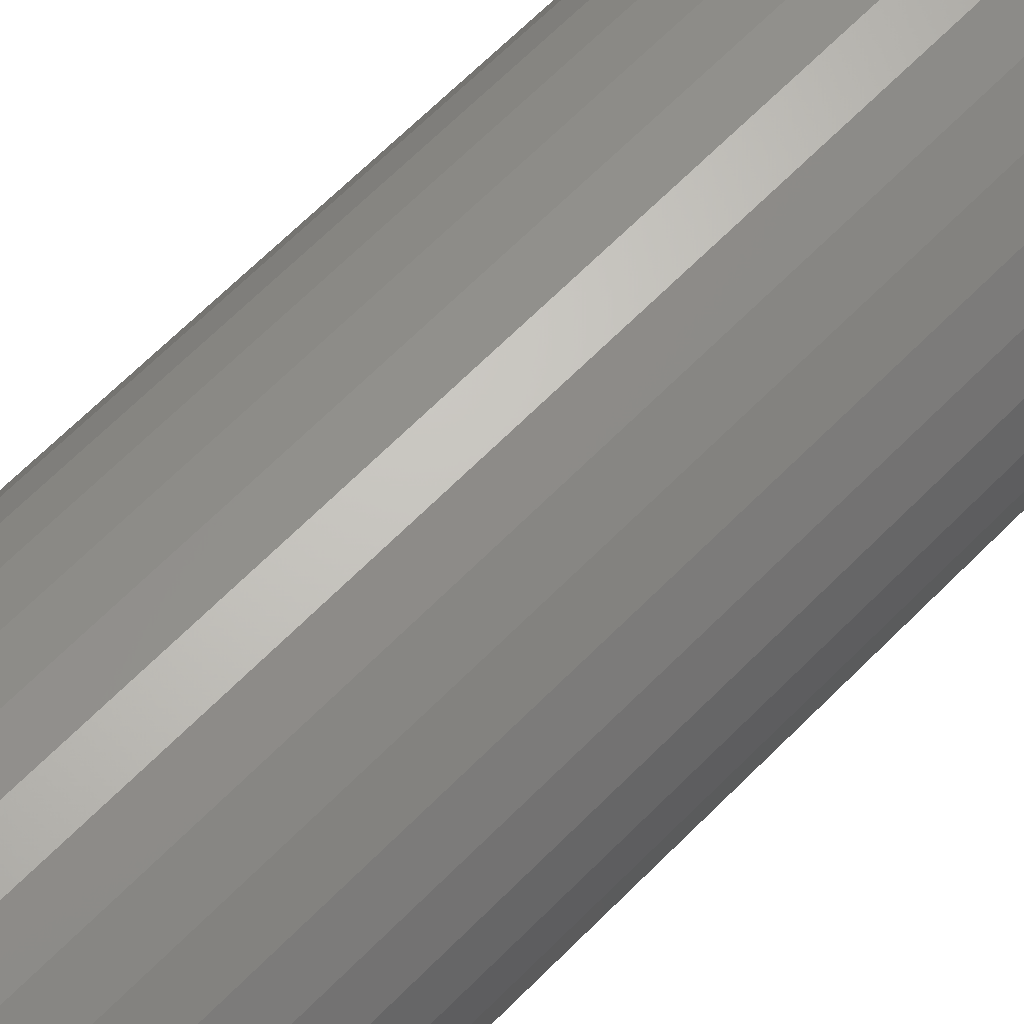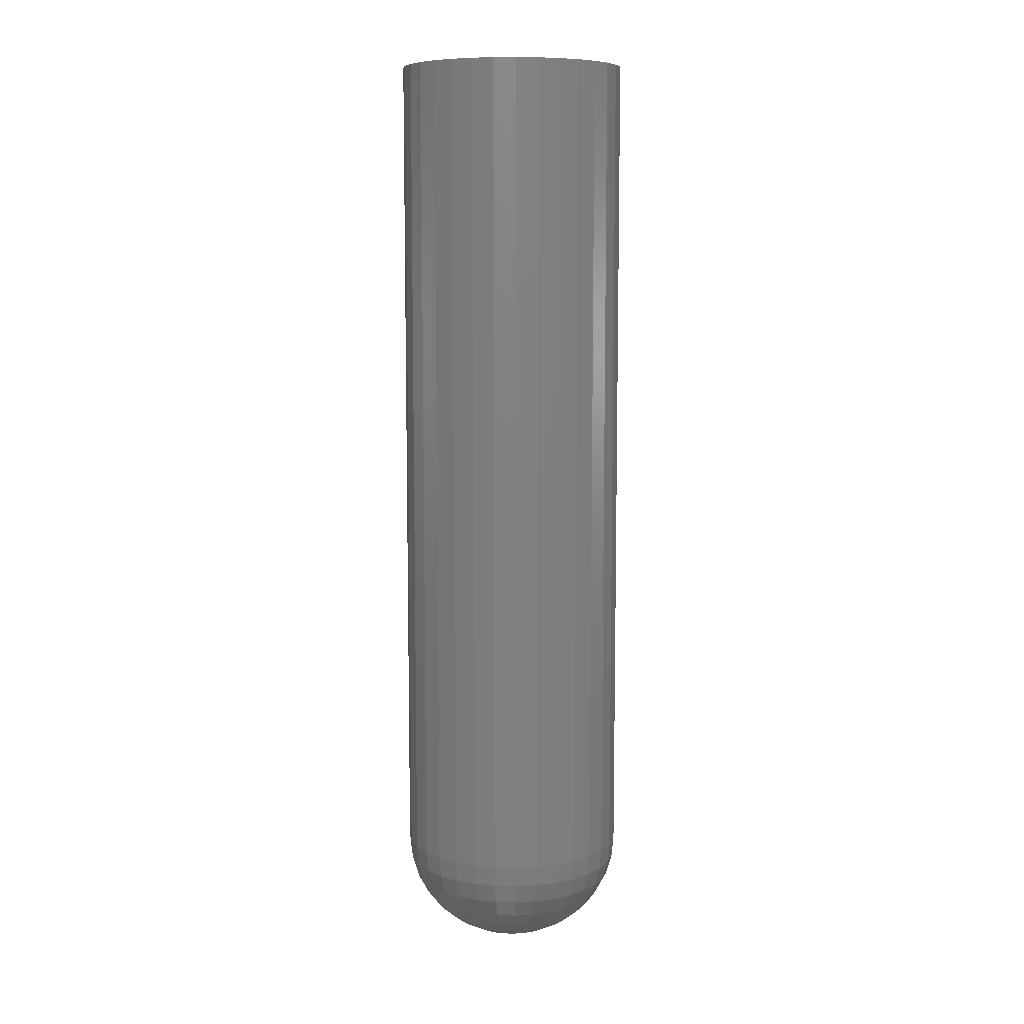
<metadata>
{"format":"stl","ext":"stl","renderer":"f3d","projection":"perspective","resolution":1024,"background":"white","views":[{"elev":61.7,"azim":43.6,"up":"+Z"},{"elev":8.5,"azim":-35.7,"up":"+Y"}]}
</metadata>
<code>
# stl→obj: 320 verts, 636 faces
v -0.006177 -0.75 0.005391
v -0.007074 -0.75 0.003714
v 0.00996 -0.75 0.005391
v 0.01086 -0.75 0.003714
v 0.01086 -0.75 -0.003714
v -0.006177 -0.75 -0.005391
v 0.00996 -0.75 -0.005391
v -0.00497 -0.75 -0.006862
v 0.008753 -0.75 -0.006862
v -0.0035 -0.75 -0.008069
v -0.001822 -0.75 -0.008965
v 0.008753 -0.75 0.006862
v 0.007283 -0.75 0.008069
v 0.005605 -0.75 0.008965
v 0.003785 -0.75 0.009517
v 0.001891 -0.75 0.009704
v -1.699e-06 -0.75 0.009517
v -0.001822 -0.75 0.008965
v -0.0035 -0.75 0.008069
v -0.00497 -0.75 0.006862
v 0.007283 -0.75 -0.008069
v -1.699e-06 -0.75 -0.009517
v 0.001891 -0.75 -0.009704
v 0.003785 -0.75 -0.009517
v 0.005605 -0.75 -0.008965
v 0.01141 -0.75 0.001893
v -0.007626 -0.75 0.001893
v 0.0116 -0.75 -1.143e-17
v -0.007812 -0.75 -3.253e-17
v 0.01141 -0.75 -0.001893
v -0.007626 -0.75 -0.001893
v -0.007074 -0.75 -0.003714
v 0.1835 0.75 -2.224e-17
v 0.1835 -0.5781 -2.28e-16
v 0.18 0.75 -0.03542
v 0.18 -0.5781 -0.03542
v 0.1696 0.75 -0.06949
v 0.1696 -0.5781 -0.06949
v 0.1529 0.75 -0.1009
v 0.1529 -0.5781 -0.1009
v 0.1303 0.75 -0.1284
v 0.1303 -0.5781 -0.1284
v 0.1028 0.75 -0.151
v 0.1028 -0.5781 -0.151
v 0.07138 0.75 -0.1678
v 0.07138 -0.5781 -0.1678
v 0.03732 0.75 -0.1781
v 0.03732 -0.5781 -0.1781
v 0.001891 0.75 -0.1816
v 0.001891 -0.5781 -0.1816
v -0.03353 0.75 -0.1781
v -0.03353 -0.5781 -0.1781
v -0.0676 0.75 -0.1678
v -0.0676 -0.5781 -0.1678
v -0.09899 0.75 -0.151
v -0.09899 -0.5781 -0.151
v -0.1265 0.75 -0.1284
v -0.1265 -0.5781 -0.1284
v -0.1491 0.75 -0.1009
v -0.1491 -0.5781 -0.1009
v -0.1659 0.75 -0.06949
v -0.1659 -0.5781 -0.06949
v -0.1762 0.75 -0.03542
v -0.1762 -0.5781 -0.03542
v -0.1797 0.75 2.224e-17
v -0.1797 -0.5781 2.224e-17
v -0.1762 0.75 0.03542
v -0.1762 -0.5781 0.03542
v -0.1659 0.75 0.06949
v -0.1659 -0.5781 0.06949
v -0.1491 0.75 0.1009
v -0.1491 -0.5781 0.1009
v -0.1265 0.75 0.1284
v -0.1265 -0.5781 0.1284
v -0.09899 0.75 0.151
v -0.09899 -0.5781 0.151
v -0.0676 0.75 0.1678
v -0.0676 -0.5781 0.1678
v -0.03353 0.75 0.1781
v -0.03353 -0.5781 0.1781
v 0.001891 0.75 0.1816
v 0.001891 -0.5781 0.1816
v 0.03732 0.75 0.1781
v 0.03732 -0.5781 0.1781
v 0.07138 0.75 0.1678
v 0.07138 -0.5781 0.1678
v 0.1028 0.75 0.151
v 0.1028 -0.5781 0.151
v 0.1303 0.75 0.1284
v 0.1303 -0.5781 0.1284
v 0.1529 0.75 0.1009
v 0.1529 -0.5781 0.1009
v 0.1696 0.75 0.06949
v 0.1696 -0.5781 0.06949
v 0.18 0.75 0.03542
v 0.18 -0.5781 0.03542
v -0.04134 -0.7467 -1.041e-17
v -0.04051 -0.7467 0.008435
v -0.07359 -0.7369 -6.939e-18
v -0.07214 -0.7369 0.01472
v -0.1033 -0.721 -6.939e-18
v -0.1013 -0.721 0.02052
v -0.1293 -0.6997 0
v -0.1268 -0.6997 0.0256
v -0.1507 -0.6736 0
v -0.1478 -0.6736 0.02977
v -0.1666 -0.6439 1.388e-17
v -0.1634 -0.6439 0.03287
v -0.1764 -0.6117 1.388e-17
v -0.173 -0.6117 0.03478
v 0.0443 -0.7467 0.008435
v 0.04513 -0.7467 -1.041e-16
v 0.07592 -0.7369 0.01472
v 0.07737 -0.7369 -1.665e-16
v 0.1051 -0.721 0.02052
v 0.1071 -0.721 -2.359e-16
v 0.1306 -0.6997 0.0256
v 0.1331 -0.6997 -2.914e-16
v 0.1516 -0.6736 0.02977
v 0.1545 -0.6736 -3.331e-16
v 0.1671 -0.6439 0.03287
v 0.1704 -0.6439 -3.747e-16
v 0.1767 -0.6117 0.03478
v 0.1802 -0.6117 -3.886e-16
v 0.04184 -0.7467 0.01655
v 0.07162 -0.7369 0.02888
v 0.09908 -0.721 0.04026
v 0.1231 -0.6997 0.05022
v 0.1429 -0.6736 0.0584
v 0.1576 -0.6439 0.06448
v 0.1666 -0.6117 0.06822
v 0.03784 -0.7467 0.02402
v 0.06465 -0.7369 0.04193
v 0.08936 -0.721 0.05844
v 0.111 -0.6997 0.07291
v 0.1288 -0.6736 0.08479
v 0.142 -0.6439 0.09361
v 0.1501 -0.6117 0.09905
v 0.03246 -0.7467 0.03057
v 0.05526 -0.7369 0.05337
v 0.07627 -0.721 0.07438
v 0.09469 -0.6997 0.0928
v 0.1098 -0.6736 0.1079
v 0.121 -0.6439 0.1191
v 0.128 -0.6117 0.1261
v 0.02591 -0.7467 0.03595
v 0.04382 -0.7369 0.06276
v 0.06033 -0.721 0.08746
v 0.0748 -0.6997 0.1091
v 0.08668 -0.6736 0.1269
v 0.0955 -0.6439 0.1401
v 0.1009 -0.6117 0.1482
v 0.01844 -0.7467 0.03994
v 0.03078 -0.7369 0.06973
v 0.04215 -0.721 0.09719
v 0.05211 -0.6997 0.1212
v 0.06029 -0.6736 0.141
v 0.06637 -0.6439 0.1557
v 0.07011 -0.6117 0.1647
v 0.01033 -0.7467 0.0424
v 0.01662 -0.7369 0.07403
v 0.02241 -0.721 0.1032
v 0.02749 -0.6997 0.1287
v 0.03166 -0.6736 0.1497
v 0.03476 -0.6439 0.1653
v 0.03667 -0.6117 0.1749
v 0.001891 -0.7467 0.04324
v 0.001891 -0.7369 0.07548
v 0.001891 -0.721 0.1052
v 0.001891 -0.6997 0.1312
v 0.001891 -0.6736 0.1526
v 0.001891 -0.6439 0.1685
v 0.001891 -0.6117 0.1783
v -0.006543 -0.7467 0.0424
v -0.01283 -0.7369 0.07403
v -0.01863 -0.721 0.1032
v -0.02371 -0.6997 0.1287
v -0.02788 -0.6736 0.1497
v -0.03098 -0.6439 0.1653
v -0.03289 -0.6117 0.1749
v -0.01465 -0.7467 0.03994
v -0.02699 -0.7369 0.06973
v -0.03836 -0.721 0.09719
v -0.04833 -0.6997 0.1212
v -0.05651 -0.6736 0.141
v -0.06259 -0.6439 0.1557
v -0.06633 -0.6117 0.1647
v -0.02213 -0.7467 0.03595
v -0.04004 -0.7369 0.06276
v -0.05655 -0.721 0.08746
v -0.07102 -0.6997 0.1091
v -0.0829 -0.6736 0.1269
v -0.09172 -0.6439 0.1401
v -0.09715 -0.6117 0.1482
v -0.02868 -0.7467 0.03057
v -0.05148 -0.7369 0.05337
v -0.07249 -0.721 0.07438
v -0.09091 -0.6997 0.0928
v -0.106 -0.6736 0.1079
v -0.1173 -0.6439 0.1191
v -0.1242 -0.6117 0.1261
v -0.03406 -0.7467 0.02402
v -0.06087 -0.7369 0.04193
v -0.08557 -0.721 0.05844
v -0.1072 -0.6997 0.07291
v -0.125 -0.6736 0.08479
v -0.1382 -0.6439 0.09361
v -0.1463 -0.6117 0.09905
v -0.03805 -0.7467 0.01655
v -0.06784 -0.7369 0.02888
v -0.09529 -0.721 0.04026
v -0.1194 -0.6997 0.05022
v -0.1391 -0.6736 0.0584
v -0.1538 -0.6439 0.06448
v -0.1628 -0.6117 0.06822
v 0.0443 -0.7467 -0.008435
v 0.07592 -0.7369 -0.01472
v 0.1051 -0.721 -0.02052
v 0.1306 -0.6997 -0.0256
v 0.1516 -0.6736 -0.02977
v 0.1671 -0.6439 -0.03287
v 0.1767 -0.6117 -0.03478
v -0.04051 -0.7467 -0.008435
v -0.07214 -0.7369 -0.01472
v -0.1013 -0.721 -0.02052
v -0.1268 -0.6997 -0.0256
v -0.1478 -0.6736 -0.02977
v -0.1634 -0.6439 -0.03287
v -0.173 -0.6117 -0.03478
v -0.03805 -0.7467 -0.01655
v -0.06784 -0.7369 -0.02888
v -0.09529 -0.721 -0.04026
v -0.1194 -0.6997 -0.05022
v -0.1391 -0.6736 -0.0584
v -0.1538 -0.6439 -0.06448
v -0.1628 -0.6117 -0.06822
v -0.03406 -0.7467 -0.02402
v -0.06087 -0.7369 -0.04193
v -0.08557 -0.721 -0.05844
v -0.1072 -0.6997 -0.07291
v -0.125 -0.6736 -0.08479
v -0.1382 -0.6439 -0.09361
v -0.1463 -0.6117 -0.09905
v -0.02868 -0.7467 -0.03057
v -0.05148 -0.7369 -0.05337
v -0.07249 -0.721 -0.07438
v -0.09091 -0.6997 -0.0928
v -0.106 -0.6736 -0.1079
v -0.1173 -0.6439 -0.1191
v -0.1242 -0.6117 -0.1261
v -0.02213 -0.7467 -0.03595
v -0.04004 -0.7369 -0.06276
v -0.05655 -0.721 -0.08746
v -0.07102 -0.6997 -0.1091
v -0.0829 -0.6736 -0.1269
v -0.09172 -0.6439 -0.1401
v -0.09715 -0.6117 -0.1482
v -0.01465 -0.7467 -0.03994
v -0.02699 -0.7369 -0.06973
v -0.03836 -0.721 -0.09719
v -0.04833 -0.6997 -0.1212
v -0.05651 -0.6736 -0.141
v -0.06259 -0.6439 -0.1557
v -0.06633 -0.6117 -0.1647
v -0.006543 -0.7467 -0.0424
v -0.01283 -0.7369 -0.07403
v -0.01863 -0.721 -0.1032
v -0.02371 -0.6997 -0.1287
v -0.02788 -0.6736 -0.1497
v -0.03098 -0.6439 -0.1653
v -0.03289 -0.6117 -0.1749
v 0.001891 -0.7467 -0.04324
v 0.001891 -0.7369 -0.07548
v 0.001891 -0.721 -0.1052
v 0.001891 -0.6997 -0.1312
v 0.001891 -0.6736 -0.1526
v 0.001891 -0.6439 -0.1685
v 0.001891 -0.6117 -0.1783
v 0.01033 -0.7467 -0.0424
v 0.01662 -0.7369 -0.07403
v 0.02241 -0.721 -0.1032
v 0.02749 -0.6997 -0.1287
v 0.03166 -0.6736 -0.1497
v 0.03476 -0.6439 -0.1653
v 0.03667 -0.6117 -0.1749
v 0.01844 -0.7467 -0.03994
v 0.03078 -0.7369 -0.06973
v 0.04215 -0.721 -0.09719
v 0.05211 -0.6997 -0.1212
v 0.06029 -0.6736 -0.141
v 0.06637 -0.6439 -0.1557
v 0.07011 -0.6117 -0.1647
v 0.02591 -0.7467 -0.03595
v 0.04382 -0.7369 -0.06276
v 0.06033 -0.721 -0.08746
v 0.0748 -0.6997 -0.1091
v 0.08668 -0.6736 -0.1269
v 0.0955 -0.6439 -0.1401
v 0.1009 -0.6117 -0.1482
v 0.03246 -0.7467 -0.03057
v 0.05526 -0.7369 -0.05337
v 0.07627 -0.721 -0.07438
v 0.09469 -0.6997 -0.0928
v 0.1098 -0.6736 -0.1079
v 0.121 -0.6439 -0.1191
v 0.128 -0.6117 -0.1261
v 0.03784 -0.7467 -0.02402
v 0.06465 -0.7369 -0.04193
v 0.08936 -0.721 -0.05844
v 0.111 -0.6997 -0.07291
v 0.1288 -0.6736 -0.08479
v 0.142 -0.6439 -0.09361
v 0.1501 -0.6117 -0.09905
v 0.04184 -0.7467 -0.01655
v 0.07162 -0.7369 -0.02888
v 0.09908 -0.721 -0.04026
v 0.1231 -0.6997 -0.05022
v 0.1429 -0.6736 -0.0584
v 0.1576 -0.6439 -0.06448
v 0.1666 -0.6117 -0.06822
f 1 2 3
f 3 2 4
f 5 6 7
f 6 8 7
f 7 8 9
f 8 10 9
f 9 10 11
f 12 13 14
f 12 14 15
f 12 15 16
f 12 16 17
f 12 17 18
f 12 18 19
f 12 19 20
f 12 20 1
f 12 1 3
f 21 9 11
f 21 11 22
f 21 22 23
f 21 23 24
f 21 24 25
f 4 2 26
f 26 2 27
f 26 27 28
f 28 27 29
f 28 29 30
f 30 29 31
f 30 31 5
f 5 31 32
f 5 32 6
f 33 34 35
f 35 34 36
f 35 36 37
f 37 36 38
f 37 38 39
f 39 38 40
f 39 40 41
f 41 40 42
f 41 42 43
f 43 42 44
f 43 44 45
f 45 44 46
f 45 46 47
f 47 46 48
f 47 48 49
f 49 48 50
f 49 50 51
f 51 50 52
f 51 52 53
f 53 52 54
f 53 54 55
f 55 54 56
f 55 56 57
f 57 56 58
f 57 58 59
f 59 58 60
f 59 60 61
f 61 60 62
f 61 62 63
f 63 62 64
f 63 64 65
f 65 64 66
f 65 66 67
f 67 66 68
f 67 68 69
f 69 68 70
f 69 70 71
f 71 70 72
f 71 72 73
f 73 72 74
f 73 74 75
f 75 74 76
f 75 76 77
f 77 76 78
f 77 78 79
f 79 78 80
f 79 80 81
f 81 80 82
f 81 82 83
f 83 82 84
f 83 84 85
f 85 84 86
f 85 86 87
f 87 86 88
f 87 88 89
f 89 88 90
f 89 90 91
f 91 90 92
f 91 92 93
f 93 92 94
f 93 94 95
f 95 94 96
f 95 96 33
f 33 96 34
f 29 27 97
f 97 27 98
f 97 98 99
f 99 98 100
f 99 100 101
f 101 100 102
f 101 102 103
f 103 102 104
f 103 104 105
f 105 104 106
f 105 106 107
f 107 106 108
f 107 108 109
f 109 108 110
f 109 110 66
f 66 110 68
f 26 28 111
f 111 28 112
f 111 112 113
f 113 112 114
f 113 114 115
f 115 114 116
f 115 116 117
f 117 116 118
f 117 118 119
f 119 118 120
f 119 120 121
f 121 120 122
f 121 122 123
f 123 122 124
f 123 124 96
f 96 124 34
f 4 26 125
f 125 26 111
f 125 111 126
f 126 111 113
f 126 113 127
f 127 113 115
f 127 115 128
f 128 115 117
f 128 117 129
f 129 117 119
f 129 119 130
f 130 119 121
f 130 121 131
f 131 121 123
f 131 123 94
f 94 123 96
f 3 4 132
f 132 4 125
f 132 125 133
f 133 125 126
f 133 126 134
f 134 126 127
f 134 127 135
f 135 127 128
f 135 128 136
f 136 128 129
f 136 129 137
f 137 129 130
f 137 130 138
f 138 130 131
f 138 131 92
f 92 131 94
f 12 3 139
f 139 3 132
f 139 132 140
f 140 132 133
f 140 133 141
f 141 133 134
f 141 134 142
f 142 134 135
f 142 135 143
f 143 135 136
f 143 136 144
f 144 136 137
f 144 137 145
f 145 137 138
f 145 138 90
f 90 138 92
f 13 12 146
f 146 12 139
f 146 139 147
f 147 139 140
f 147 140 148
f 148 140 141
f 148 141 149
f 149 141 142
f 149 142 150
f 150 142 143
f 150 143 151
f 151 143 144
f 151 144 152
f 152 144 145
f 152 145 88
f 88 145 90
f 14 13 153
f 153 13 146
f 153 146 154
f 154 146 147
f 154 147 155
f 155 147 148
f 155 148 156
f 156 148 149
f 156 149 157
f 157 149 150
f 157 150 158
f 158 150 151
f 158 151 159
f 159 151 152
f 159 152 86
f 86 152 88
f 15 14 160
f 160 14 153
f 160 153 161
f 161 153 154
f 161 154 162
f 162 154 155
f 162 155 163
f 163 155 156
f 163 156 164
f 164 156 157
f 164 157 165
f 165 157 158
f 165 158 166
f 166 158 159
f 166 159 84
f 84 159 86
f 16 15 167
f 167 15 160
f 167 160 168
f 168 160 161
f 168 161 169
f 169 161 162
f 169 162 170
f 170 162 163
f 170 163 171
f 171 163 164
f 171 164 172
f 172 164 165
f 172 165 173
f 173 165 166
f 173 166 82
f 82 166 84
f 17 16 174
f 174 16 167
f 174 167 175
f 175 167 168
f 175 168 176
f 176 168 169
f 176 169 177
f 177 169 170
f 177 170 178
f 178 170 171
f 178 171 179
f 179 171 172
f 179 172 180
f 180 172 173
f 180 173 80
f 80 173 82
f 18 17 181
f 181 17 174
f 181 174 182
f 182 174 175
f 182 175 183
f 183 175 176
f 183 176 184
f 184 176 177
f 184 177 185
f 185 177 178
f 185 178 186
f 186 178 179
f 186 179 187
f 187 179 180
f 187 180 78
f 78 180 80
f 19 18 188
f 188 18 181
f 188 181 189
f 189 181 182
f 189 182 190
f 190 182 183
f 190 183 191
f 191 183 184
f 191 184 192
f 192 184 185
f 192 185 193
f 193 185 186
f 193 186 194
f 194 186 187
f 194 187 76
f 76 187 78
f 20 19 195
f 195 19 188
f 195 188 196
f 196 188 189
f 196 189 197
f 197 189 190
f 197 190 198
f 198 190 191
f 198 191 199
f 199 191 192
f 199 192 200
f 200 192 193
f 200 193 201
f 201 193 194
f 201 194 74
f 74 194 76
f 1 20 202
f 202 20 195
f 202 195 203
f 203 195 196
f 203 196 204
f 204 196 197
f 204 197 205
f 205 197 198
f 205 198 206
f 206 198 199
f 206 199 207
f 207 199 200
f 207 200 208
f 208 200 201
f 208 201 72
f 72 201 74
f 2 1 209
f 209 1 202
f 209 202 210
f 210 202 203
f 210 203 211
f 211 203 204
f 211 204 212
f 212 204 205
f 212 205 213
f 213 205 206
f 213 206 214
f 214 206 207
f 214 207 215
f 215 207 208
f 215 208 70
f 70 208 72
f 27 2 98
f 98 2 209
f 98 209 100
f 100 209 210
f 100 210 102
f 102 210 211
f 102 211 104
f 104 211 212
f 104 212 106
f 106 212 213
f 106 213 108
f 108 213 214
f 108 214 110
f 110 214 215
f 110 215 68
f 68 215 70
f 28 30 112
f 112 30 216
f 112 216 114
f 114 216 217
f 114 217 116
f 116 217 218
f 116 218 118
f 118 218 219
f 118 219 120
f 120 219 220
f 120 220 122
f 122 220 221
f 122 221 124
f 124 221 222
f 124 222 34
f 34 222 36
f 31 29 223
f 223 29 97
f 223 97 224
f 224 97 99
f 224 99 225
f 225 99 101
f 225 101 226
f 226 101 103
f 226 103 227
f 227 103 105
f 227 105 228
f 228 105 107
f 228 107 229
f 229 107 109
f 229 109 64
f 64 109 66
f 32 31 230
f 230 31 223
f 230 223 231
f 231 223 224
f 231 224 232
f 232 224 225
f 232 225 233
f 233 225 226
f 233 226 234
f 234 226 227
f 234 227 235
f 235 227 228
f 235 228 236
f 236 228 229
f 236 229 62
f 62 229 64
f 6 32 237
f 237 32 230
f 237 230 238
f 238 230 231
f 238 231 239
f 239 231 232
f 239 232 240
f 240 232 233
f 240 233 241
f 241 233 234
f 241 234 242
f 242 234 235
f 242 235 243
f 243 235 236
f 243 236 60
f 60 236 62
f 8 6 244
f 244 6 237
f 244 237 245
f 245 237 238
f 245 238 246
f 246 238 239
f 246 239 247
f 247 239 240
f 247 240 248
f 248 240 241
f 248 241 249
f 249 241 242
f 249 242 250
f 250 242 243
f 250 243 58
f 58 243 60
f 10 8 251
f 251 8 244
f 251 244 252
f 252 244 245
f 252 245 253
f 253 245 246
f 253 246 254
f 254 246 247
f 254 247 255
f 255 247 248
f 255 248 256
f 256 248 249
f 256 249 257
f 257 249 250
f 257 250 56
f 56 250 58
f 11 10 258
f 258 10 251
f 258 251 259
f 259 251 252
f 259 252 260
f 260 252 253
f 260 253 261
f 261 253 254
f 261 254 262
f 262 254 255
f 262 255 263
f 263 255 256
f 263 256 264
f 264 256 257
f 264 257 54
f 54 257 56
f 22 11 265
f 265 11 258
f 265 258 266
f 266 258 259
f 266 259 267
f 267 259 260
f 267 260 268
f 268 260 261
f 268 261 269
f 269 261 262
f 269 262 270
f 270 262 263
f 270 263 271
f 271 263 264
f 271 264 52
f 52 264 54
f 23 22 272
f 272 22 265
f 272 265 273
f 273 265 266
f 273 266 274
f 274 266 267
f 274 267 275
f 275 267 268
f 275 268 276
f 276 268 269
f 276 269 277
f 277 269 270
f 277 270 278
f 278 270 271
f 278 271 50
f 50 271 52
f 24 23 279
f 279 23 272
f 279 272 280
f 280 272 273
f 280 273 281
f 281 273 274
f 281 274 282
f 282 274 275
f 282 275 283
f 283 275 276
f 283 276 284
f 284 276 277
f 284 277 285
f 285 277 278
f 285 278 48
f 48 278 50
f 25 24 286
f 286 24 279
f 286 279 287
f 287 279 280
f 287 280 288
f 288 280 281
f 288 281 289
f 289 281 282
f 289 282 290
f 290 282 283
f 290 283 291
f 291 283 284
f 291 284 292
f 292 284 285
f 292 285 46
f 46 285 48
f 21 25 293
f 293 25 286
f 293 286 294
f 294 286 287
f 294 287 295
f 295 287 288
f 295 288 296
f 296 288 289
f 296 289 297
f 297 289 290
f 297 290 298
f 298 290 291
f 298 291 299
f 299 291 292
f 299 292 44
f 44 292 46
f 9 21 300
f 300 21 293
f 300 293 301
f 301 293 294
f 301 294 302
f 302 294 295
f 302 295 303
f 303 295 296
f 303 296 304
f 304 296 297
f 304 297 305
f 305 297 298
f 305 298 306
f 306 298 299
f 306 299 42
f 42 299 44
f 7 9 307
f 307 9 300
f 307 300 308
f 308 300 301
f 308 301 309
f 309 301 302
f 309 302 310
f 310 302 303
f 310 303 311
f 311 303 304
f 311 304 312
f 312 304 305
f 312 305 313
f 313 305 306
f 313 306 40
f 40 306 42
f 5 7 314
f 314 7 307
f 314 307 315
f 315 307 308
f 315 308 316
f 316 308 309
f 316 309 317
f 317 309 310
f 317 310 318
f 318 310 311
f 318 311 319
f 319 311 312
f 319 312 320
f 320 312 313
f 320 313 38
f 38 313 40
f 30 5 216
f 216 5 314
f 216 314 217
f 217 314 315
f 217 315 218
f 218 315 316
f 218 316 219
f 219 316 317
f 219 317 220
f 220 317 318
f 220 318 221
f 221 318 319
f 221 319 222
f 222 319 320
f 222 320 36
f 36 320 38
f 81 83 79
f 77 79 83
f 85 77 83
f 47 51 45
f 49 51 47
f 51 53 45
f 45 53 55
f 45 55 43
f 43 55 57
f 43 57 41
f 41 57 59
f 41 59 39
f 39 59 61
f 39 61 37
f 37 61 63
f 37 63 35
f 35 63 65
f 35 65 33
f 33 65 67
f 33 67 95
f 95 67 69
f 95 69 93
f 93 69 71
f 93 71 91
f 91 71 73
f 91 73 89
f 89 73 75
f 89 75 87
f 87 75 77
f 87 77 85

</code>
